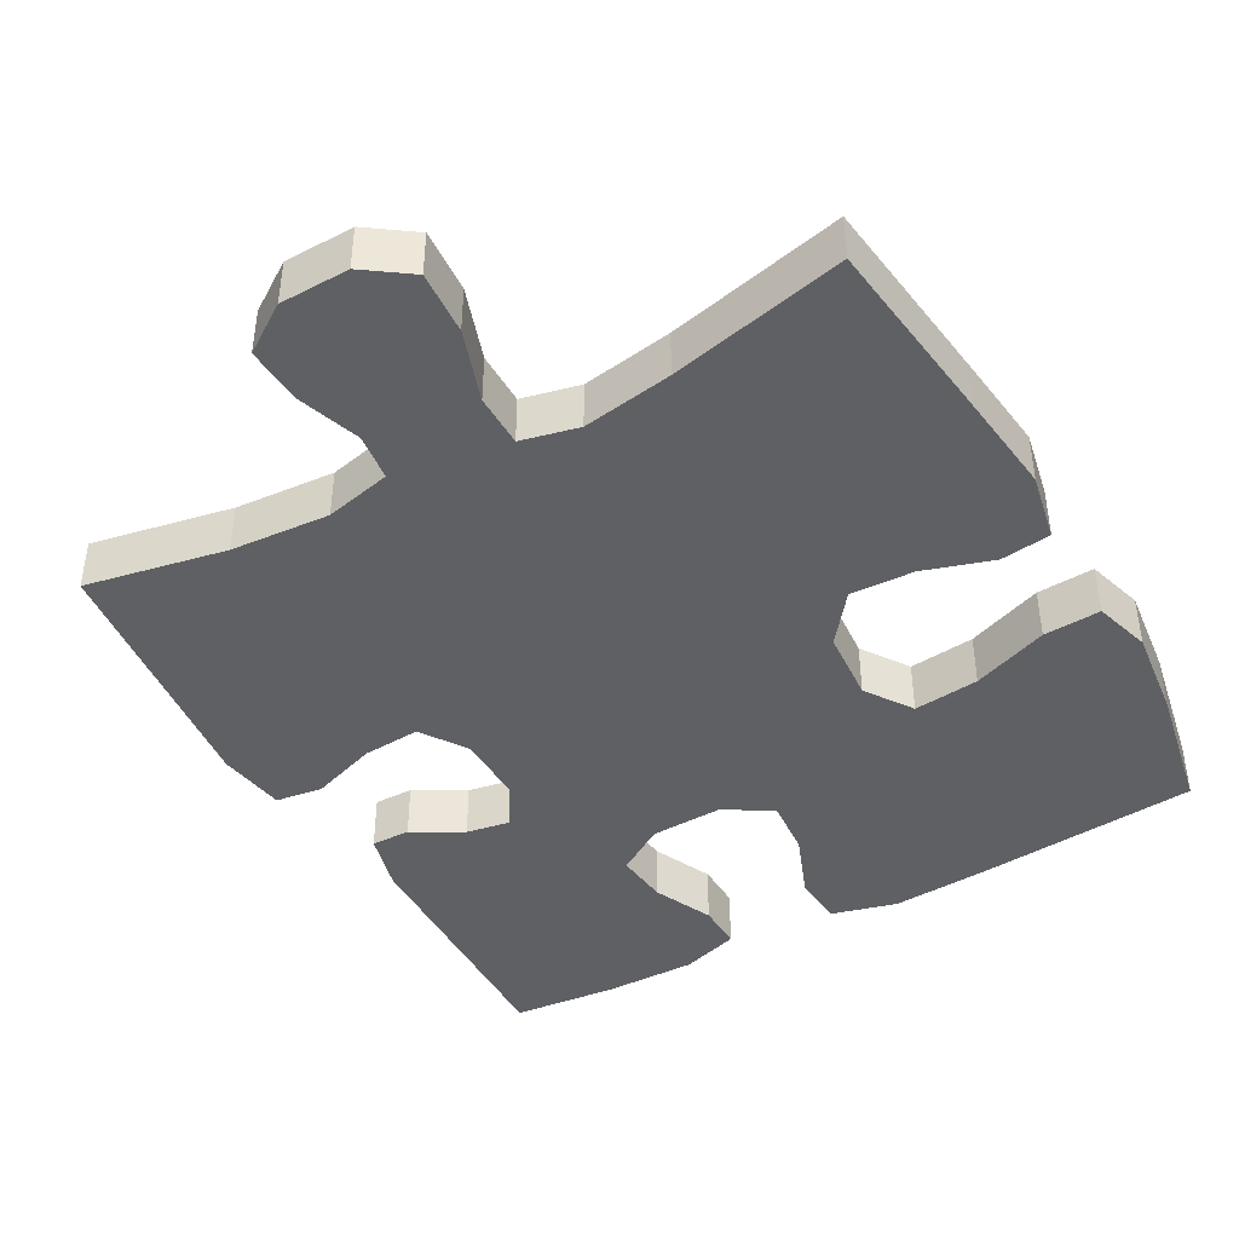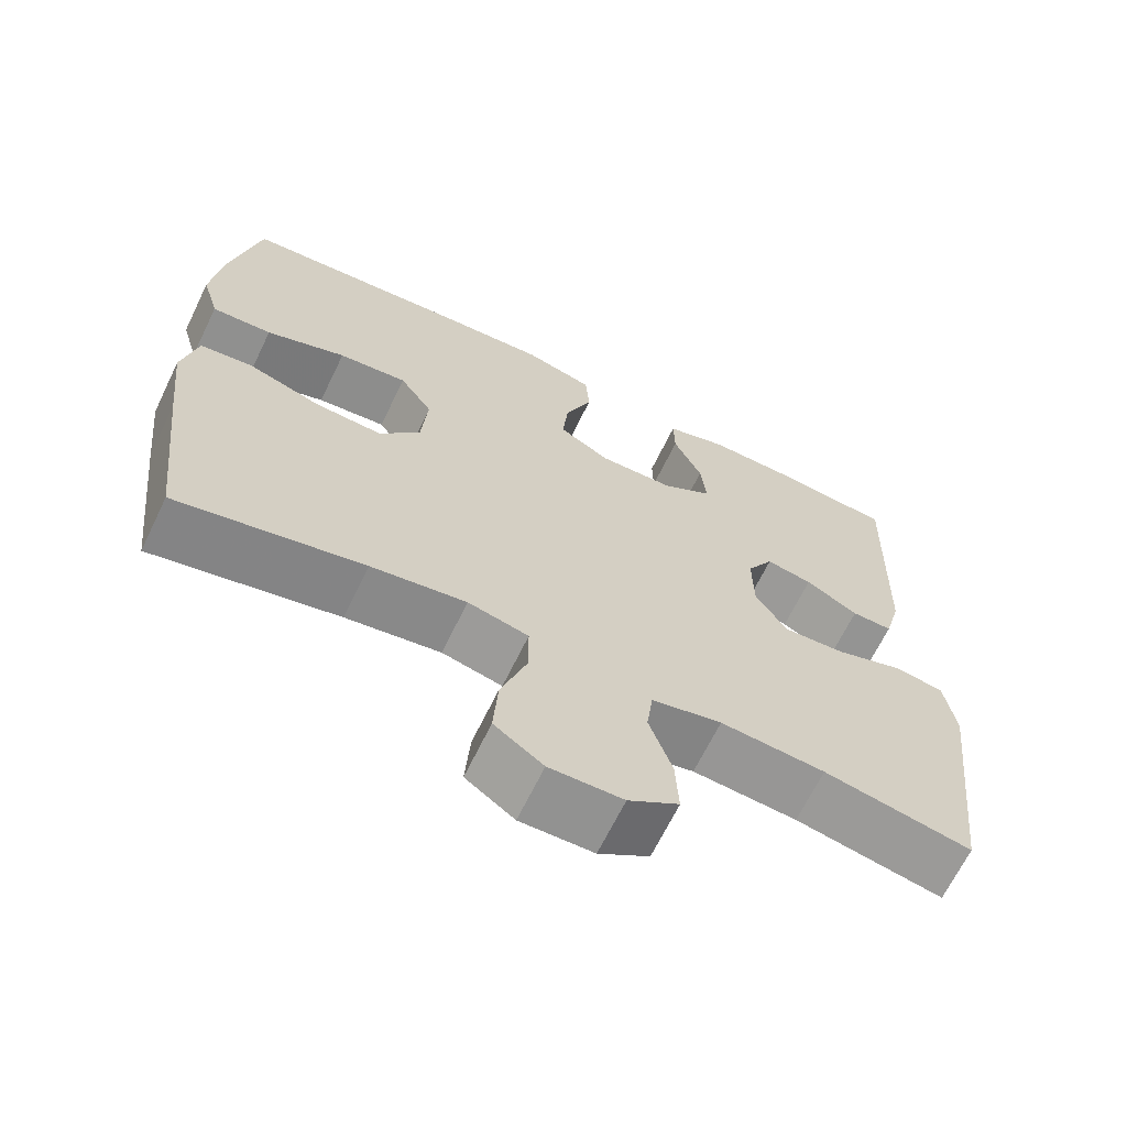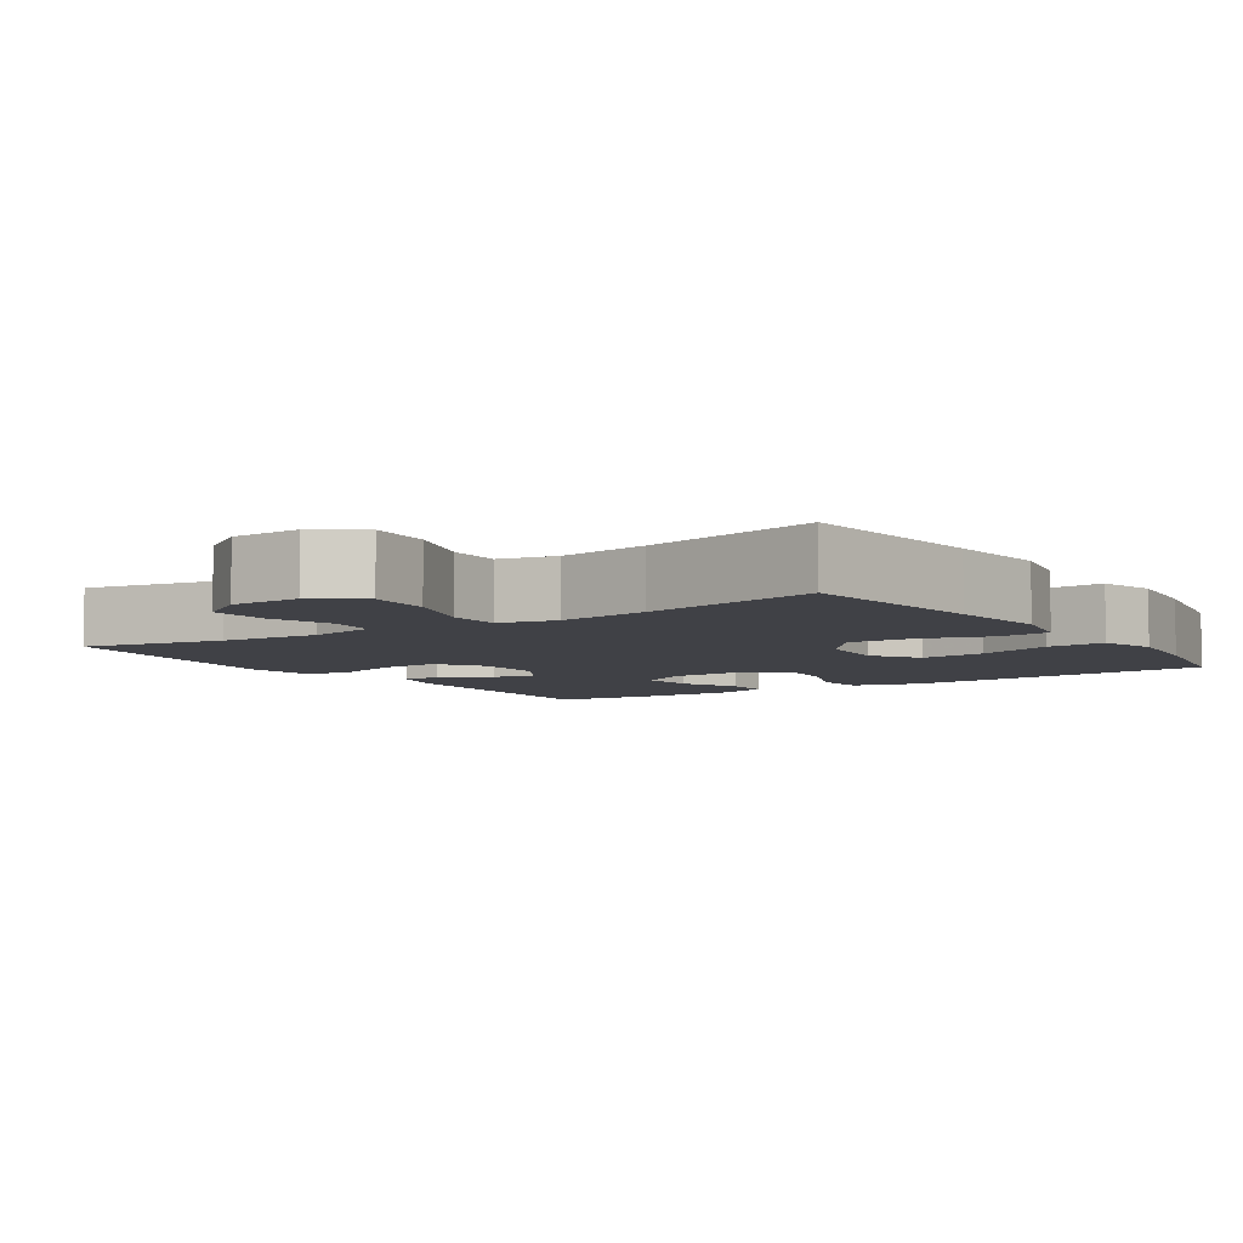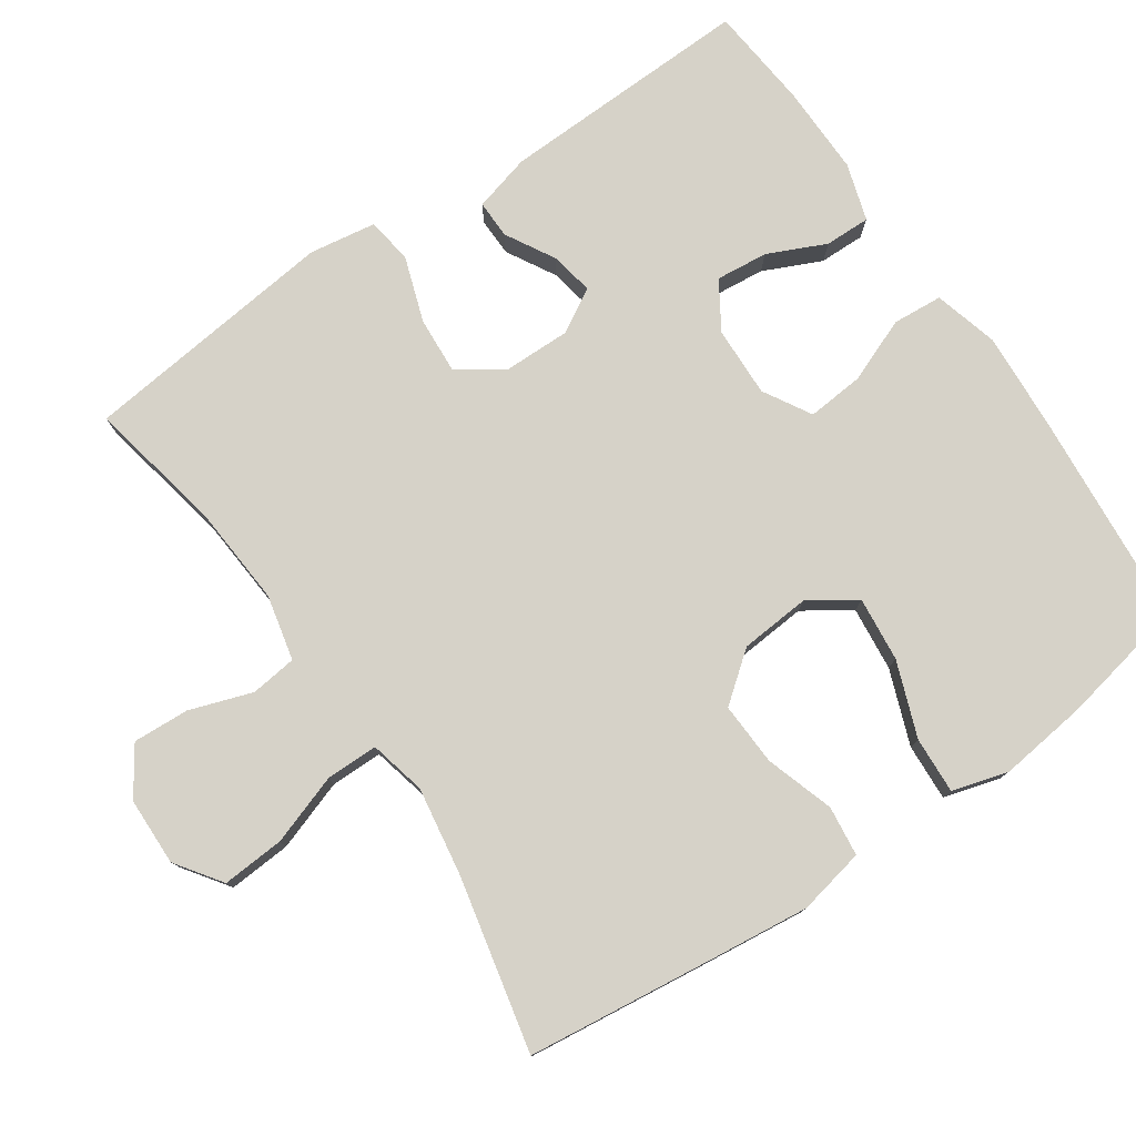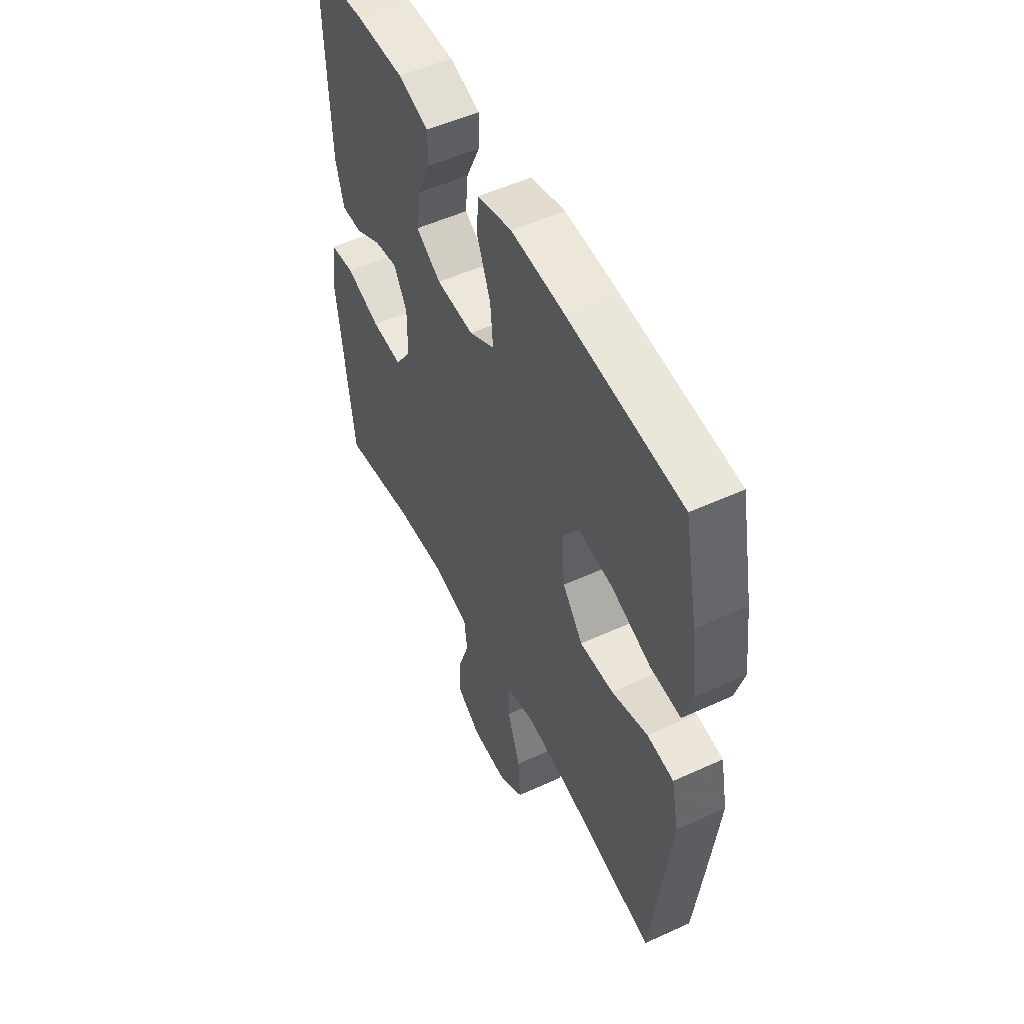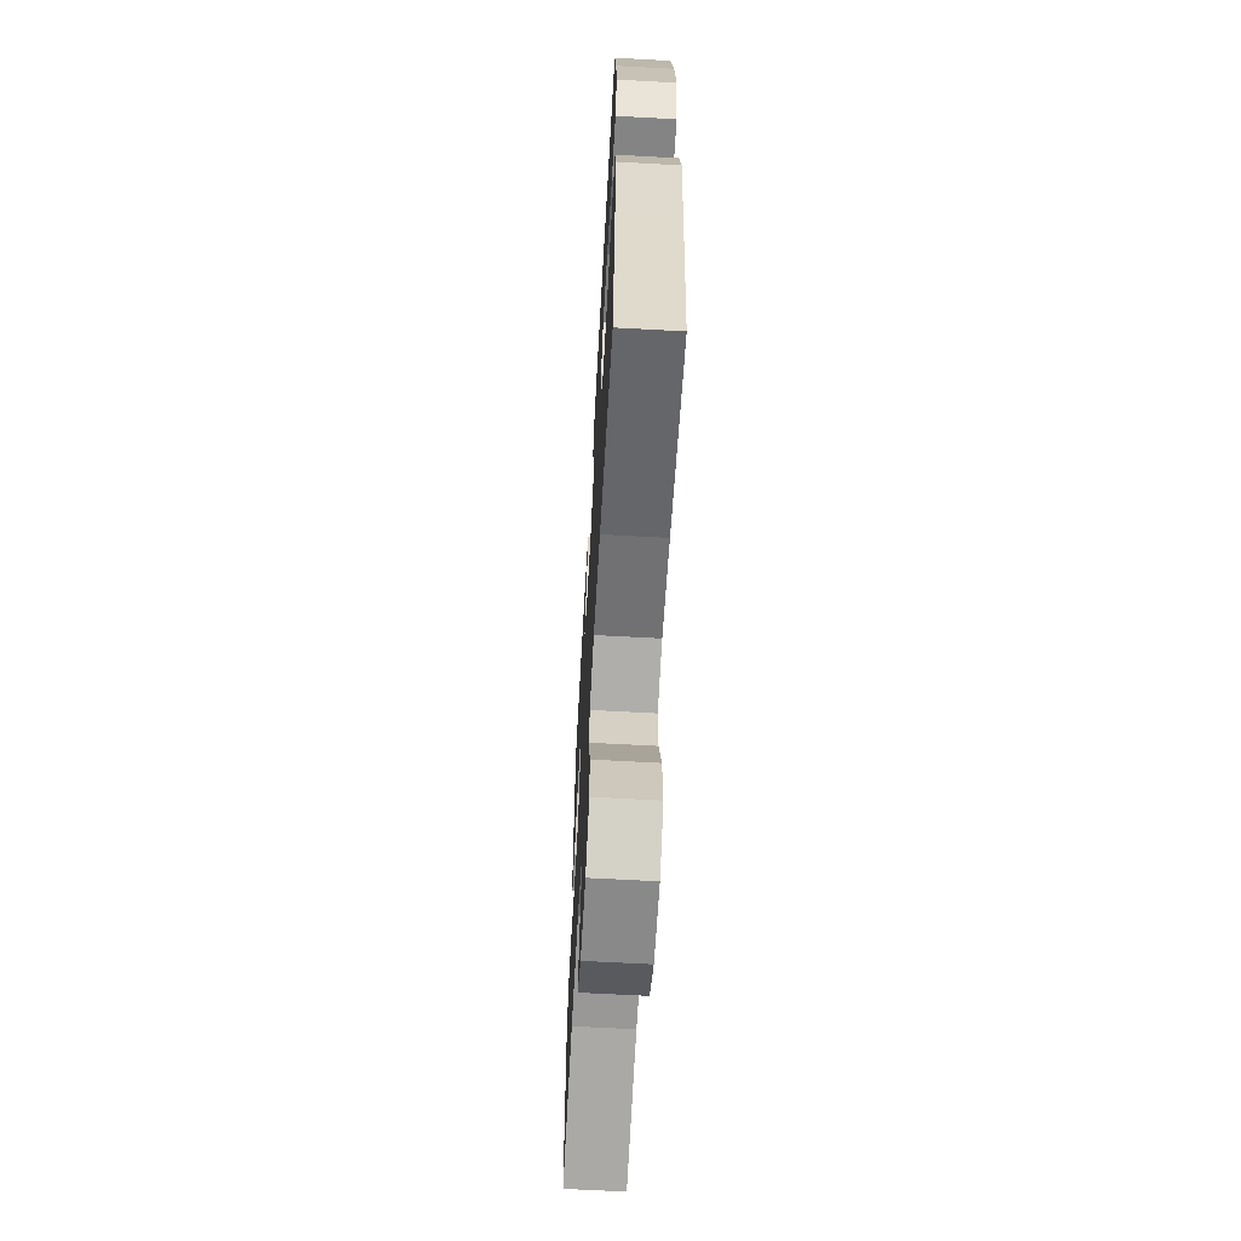
<metadata>
{"format":"obj","ext":"obj","renderer":"f3d","projection":"perspective","resolution":1024,"background":"white","views":[{"elev":-43.1,"azim":-150.5,"up":"+Y"},{"elev":-66.7,"azim":-25.9,"up":"+Z"},{"elev":-6.0,"azim":-146.3,"up":"+Y"},{"elev":78.0,"azim":-124.3,"up":"+Y"},{"elev":52.8,"azim":-116.2,"up":"+Z"},{"elev":-64.3,"azim":-93.2,"up":"+Z"}]}
</metadata>
<code>
v -0.5 0.07 -0.5
v -0.53 0.07 -0.243
v -0.545 0.07 -0.108
v -0.526 0.07 -0.017
v -0.458 0.07 -0.009
v -0.365 0.07 -0.039
v -0.279 0.07 -0.043
v -0.227 0.07 0.023
v -0.219 0.07 0.119
v -0.261 0.07 0.182
v -0.349 0.07 0.173
v -0.451 0.07 0.135
v -0.528 0.07 0.131
v -0.55 0.07 0.207
v -0.535 0.07 0.327
v -0.5 0.07 0.5
v -0.207 0.07 0.524
v -0.073 0.07 0.532
v 0.015 0.07 0.508
v 0.02 0.07 0.44
v -0.015 0.07 0.352
v -0.022 0.07 0.275
v 0.043 0.07 0.237
v 0.139 0.07 0.24
v 0.203 0.07 0.28
v 0.196 0.07 0.351
v 0.16 0.07 0.43
v 0.159 0.07 0.492
v 0.237 0.07 0.516
v 0.36 0.07 0.514
v 0.5 0.07 0.5
v 0.489 0.07 0.155
v 0.468 0.07 0.077
v 0.416 0.07 0.078
v 0.349 0.07 0.116
v 0.29 0.07 0.127
v 0.256 0.07 0.068
v 0.257 0.07 -0.023
v 0.298 0.07 -0.085
v 0.376 0.07 -0.08
v 0.464 0.07 -0.05
v 0.527 0.07 -0.059
v 0.541 0.07 -0.15
v 0.5 0.07 -0.5
v 0.312 0.07 -0.463
v 0.179 0.07 -0.453
v 0.09 0.07 -0.473
v 0.082 0.07 -0.536
v 0.111 0.07 -0.621
v 0.115 0.07 -0.698
v 0.051 0.07 -0.741
v -0.042 0.07 -0.743
v -0.104 0.07 -0.699
v -0.098 0.07 -0.614
v -0.065 0.07 -0.518
v -0.065 0.07 -0.447
v -0.142 0.07 -0.429
v -0.263 0.07 -0.448
v -0.5 0 -0.5
v -0.53 0 -0.243
v -0.545 0 -0.108
v -0.526 0 -0.017
v -0.458 0 -0.009
v -0.365 0 -0.039
v -0.279 0 -0.043
v -0.227 0 0.023
v -0.219 0 0.119
v -0.261 0 0.182
v -0.349 0 0.173
v -0.451 0 0.135
v -0.528 0 0.131
v -0.55 0 0.207
v -0.535 0 0.327
v -0.5 0 0.5
v -0.207 0 0.524
v -0.073 0 0.532
v 0.015 0 0.508
v 0.02 0 0.44
v -0.015 0 0.352
v -0.022 0 0.275
v 0.043 0 0.237
v 0.139 0 0.24
v 0.203 0 0.28
v 0.196 0 0.351
v 0.16 0 0.43
v 0.159 0 0.492
v 0.237 0 0.516
v 0.36 0 0.514
v 0.5 0 0.5
v 0.489 0 0.155
v 0.468 0 0.077
v 0.416 0 0.078
v 0.349 0 0.116
v 0.29 0 0.127
v 0.256 0 0.068
v 0.257 0 -0.023
v 0.298 0 -0.085
v 0.376 0 -0.08
v 0.464 0 -0.05
v 0.527 0 -0.059
v 0.541 0 -0.15
v 0.5 0 -0.5
v 0.312 0 -0.463
v 0.179 0 -0.453
v 0.09 0 -0.473
v 0.082 0 -0.536
v 0.111 0 -0.621
v 0.115 0 -0.698
v 0.051 0 -0.741
v -0.042 0 -0.743
v -0.104 0 -0.699
v -0.098 0 -0.614
v -0.065 0 -0.518
v -0.065 0 -0.447
v -0.142 0 -0.429
v -0.263 0 -0.448
f 52 53 54 55
f 52 55 56
f 51 52 56
f 48 49 50 51
f 47 48 51 56
f 46 47 56 57
f 42 43 44 45
f 40 41 42 45
f 39 40 45 46
f 38 39 46 57
f 32 33 34 35
f 32 35 36
f 31 32 36
f 30 31 36 37
f 26 27 28 29
f 25 26 29 30
f 18 19 20 21
f 18 21 22
f 17 18 22
f 16 17 22
f 15 16 22 23
f 11 12 13 14
f 10 11 14 15
f 3 4 5 6
f 3 6 7
f 58 1 2 3
f 58 3 7
f 37 38 57 58
f 25 30 37 58
f 24 25 58 7
f 23 24 7 8
f 10 15 23
f 9 10 23
f 8 9 23
f 113 112 111 110
f 114 113 110
f 114 110 109
f 109 108 107 106
f 114 109 106 105
f 115 114 105 104
f 103 102 101 100
f 103 100 99 98
f 104 103 98 97
f 115 104 97 96
f 93 92 91 90
f 94 93 90
f 94 90 89
f 95 94 89 88
f 87 86 85 84
f 88 87 84 83
f 79 78 77 76
f 80 79 76
f 80 76 75
f 80 75 74
f 81 80 74 73
f 72 71 70 69
f 73 72 69 68
f 64 63 62 61
f 65 64 61
f 61 60 59 116
f 65 61 116
f 116 115 96 95
f 116 95 88 83
f 65 116 83 82
f 66 65 82 81
f 81 73 68
f 81 68 67
f 81 67 66
f 1 59 60 2
f 2 60 61 3
f 3 61 62 4
f 4 62 63 5
f 5 63 64 6
f 6 64 65 7
f 7 65 66 8
f 8 66 67 9
f 9 67 68 10
f 10 68 69 11
f 11 69 70 12
f 12 70 71 13
f 13 71 72 14
f 14 72 73 15
f 15 73 74 16
f 16 74 75 17
f 17 75 76 18
f 18 76 77 19
f 19 77 78 20
f 20 78 79 21
f 21 79 80 22
f 22 80 81 23
f 23 81 82 24
f 24 82 83 25
f 25 83 84 26
f 26 84 85 27
f 27 85 86 28
f 28 86 87 29
f 29 87 88 30
f 30 88 89 31
f 31 89 90 32
f 32 90 91 33
f 33 91 92 34
f 34 92 93 35
f 35 93 94 36
f 36 94 95 37
f 37 95 96 38
f 38 96 97 39
f 39 97 98 40
f 40 98 99 41
f 41 99 100 42
f 42 100 101 43
f 43 101 102 44
f 44 102 103 45
f 45 103 104 46
f 46 104 105 47
f 47 105 106 48
f 48 106 107 49
f 49 107 108 50
f 50 108 109 51
f 51 109 110 52
f 52 110 111 53
f 53 111 112 54
f 54 112 113 55
f 55 113 114 56
f 56 114 115 57
f 57 115 116 58
f 58 116 59 1

</code>
